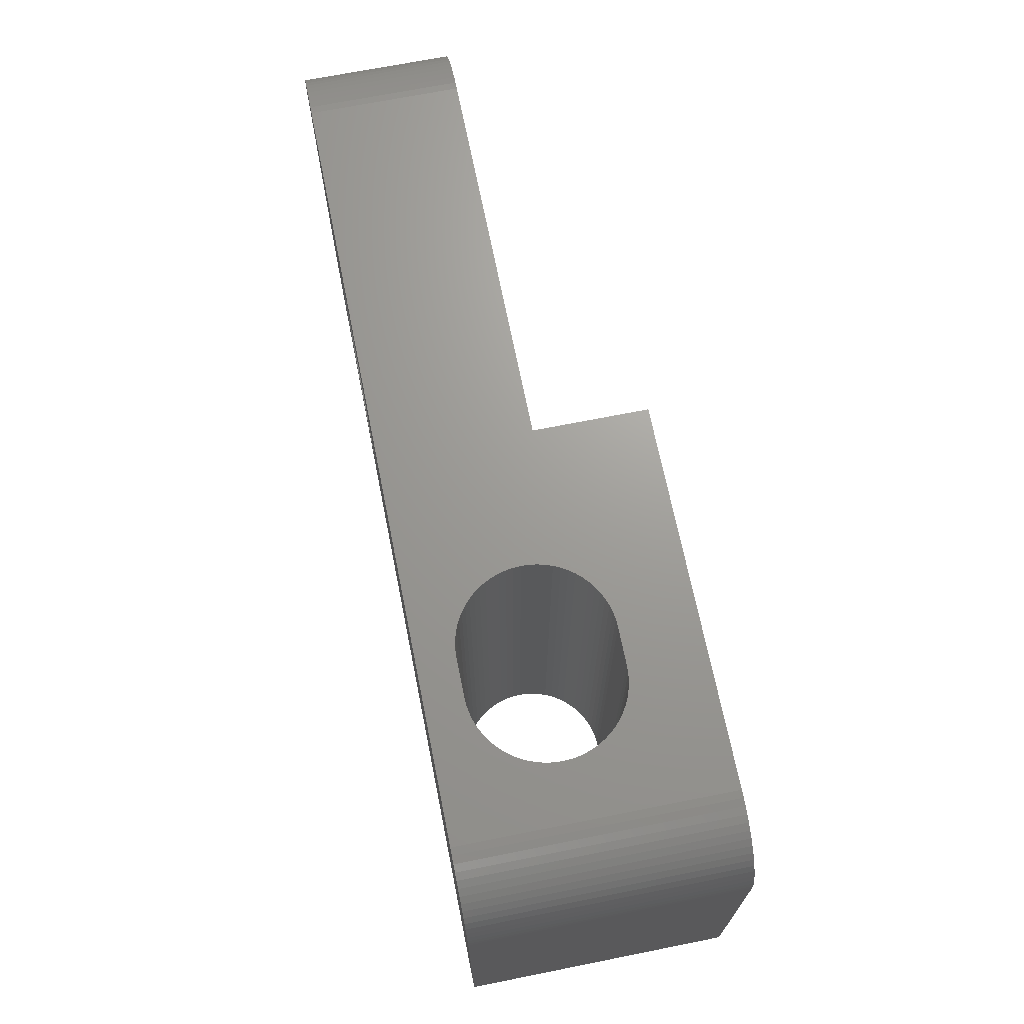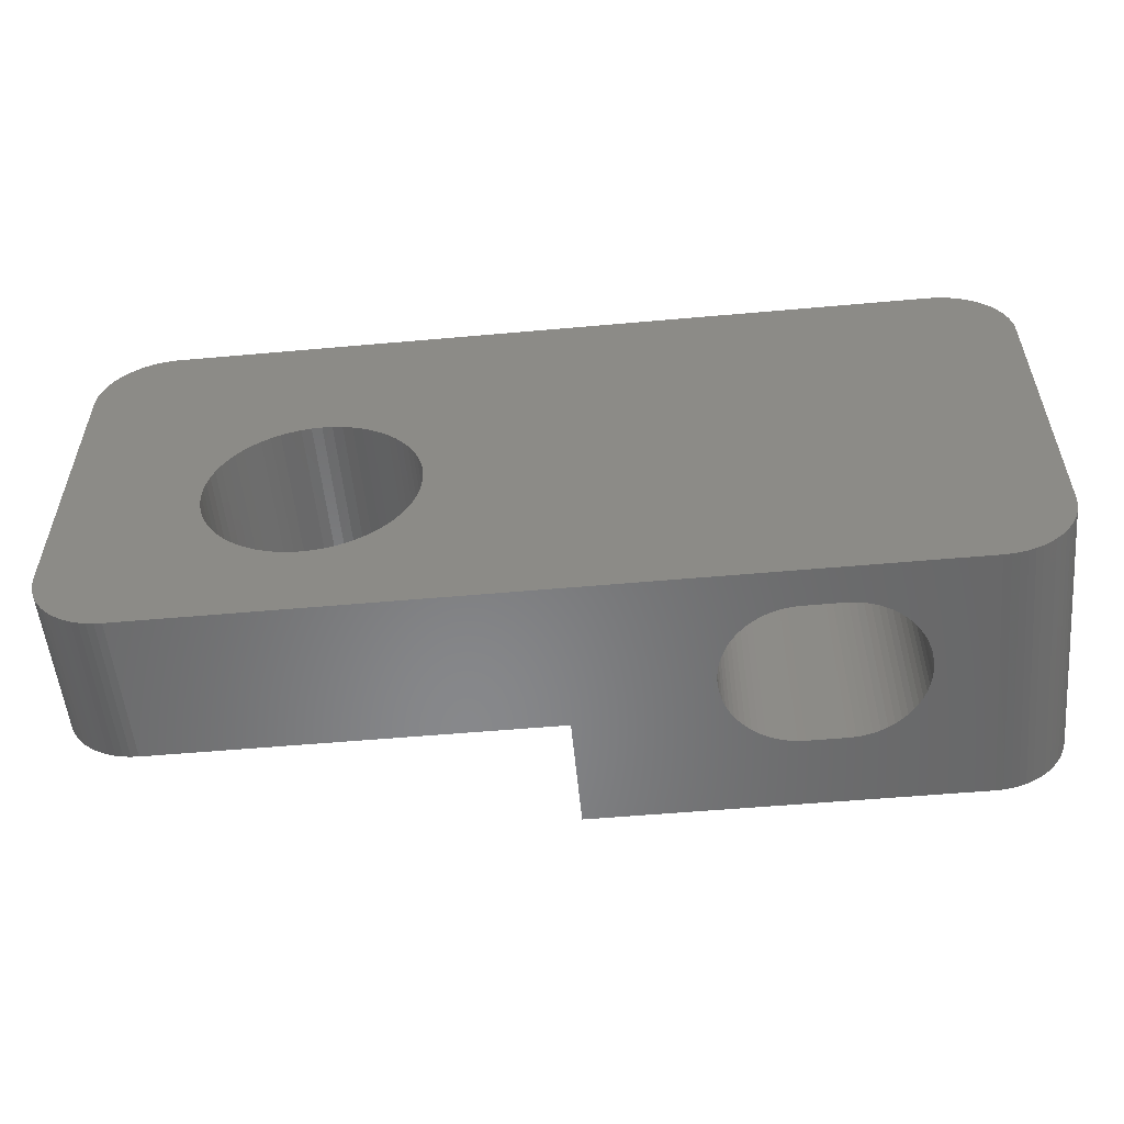
<metadata>
{"format":"stl","ext":"stl","renderer":"f3d","projection":"perspective","resolution":1024,"background":"white","views":[{"elev":69.1,"azim":-101.3,"up":"+Y"},{"elev":-54.5,"azim":-174.6,"up":"+Y"}]}
</metadata>
<code>
# stl→obj: 400 verts, 804 faces
v -2.737 -0.2695 4
v -2.75 -3.368e-16 4
v -6 -5 4
v -2.697 -0.5365 4
v -2.632 -0.7983 4
v -2.697 0.5365 4
v -6 6.879 4
v -2.737 0.2695 4
v -2.632 0.7983 4
v -2.541 1.052 4
v -2.425 1.296 4
v -2.287 1.528 4
v -2.126 1.745 4
v -1.945 1.945 4
v -1.745 2.126 4
v -1.528 2.287 4
v -1.296 2.425 4
v -1.052 2.541 4
v -0.7983 2.632 4
v -0.5365 2.697 4
v -0.2695 2.737 4
v 4.325 6.879 4
v 1.684e-16 2.75 4
v 0.2695 2.737 4
v 0.5365 2.697 4
v 0.7983 2.632 4
v 1.052 2.541 4
v 1.296 2.425 4
v 1.528 2.287 4
v 6.325 4.879 4
v 1.745 2.126 4
v 1.945 1.945 4
v 2.126 1.745 4
v 2.287 1.528 4
v 2.425 1.296 4
v 2.541 1.052 4
v 2.632 0.7983 4
v 2.697 0.5365 4
v 6.325 -3 4
v 2.737 0.2695 4
v 2.75 0 4
v 2.737 -0.2695 4
v 2.697 -0.5365 4
v 2.632 -0.7983 4
v 2.541 -1.052 4
v 2.425 -1.296 4
v 2.287 -1.528 4
v 2.126 -1.745 4
v 4.325 -5 4
v 1.945 -1.945 4
v 1.745 -2.126 4
v 1.528 -2.287 4
v 1.296 -2.425 4
v 1.052 -2.541 4
v 0.7983 -2.632 4
v 0.5365 -2.697 4
v 0.2695 -2.737 4
v 1.684e-16 -2.75 4
v -0.2695 -2.737 4
v -0.5365 -2.697 4
v -0.7983 -2.632 4
v -1.052 -2.541 4
v -1.296 -2.425 4
v -1.528 -2.287 4
v -1.745 -2.126 4
v -1.945 -1.945 4
v -2.126 -1.745 4
v -2.287 -1.528 4
v -2.425 -1.296 4
v -2.541 -1.052 4
v 4.521 -4.99 4
v 4.715 -4.962 4
v 4.905 -4.914 4
v 5.09 -4.848 4
v 5.268 -4.764 4
v 5.436 -4.663 4
v 5.594 -4.546 4
v 5.739 -4.414 4
v 5.871 -4.269 4
v 6.315 -3.196 4
v 6.286 -3.39 4
v 6.239 -3.581 4
v 6.173 -3.765 4
v 6.089 -3.943 4
v 5.988 -4.111 4
v 6.315 5.075 4
v 6.286 5.27 4
v 6.239 5.46 4
v 6.173 5.645 4
v 6.089 5.822 4
v 5.988 5.99 4
v 5.871 6.148 4
v 5.739 6.294 4
v 5.594 6.425 4
v 5.436 6.542 4
v 5.268 6.643 4
v 5.09 6.727 4
v 4.905 6.793 4
v 4.715 6.841 4
v 4.521 6.87 4
v -6 6.879 7
v -6 -5 7
v 6.325 4.879 0
v 6.325 -3 0
v 6.315 -3.196 0
v 6.286 -3.39 0
v 6.239 -3.581 0
v 6.173 -3.765 0
v 6.089 -3.943 0
v 5.988 -4.111 0
v 5.871 -4.269 0
v 5.739 -4.414 0
v 5.594 -4.546 0
v 5.436 -4.663 0
v 5.268 -4.764 0
v 5.09 -4.848 0
v 4.905 -4.914 0
v 4.715 -4.962 0
v 4.521 -4.99 0
v 4.325 -5 0
v -9.652 -5 2.235
v -9.736 -5 2.057
v -9.837 -5 1.889
v -9.954 -5 1.731
v -10.09 -5 1.586
v -10.23 -5 1.454
v -10.39 -5 1.337
v -10.56 -5 1.236
v -10.73 -5 1.152
v -10.92 -5 1.086
v -11.11 -5 1.038
v -11.3 -5 1.01
v -16 -5 0
v -11.5 -5 1
v -12.5 -5 1
v -12.7 -5 1.01
v -12.89 -5 1.038
v -13.08 -5 1.086
v -13.27 -5 1.152
v -13.44 -5 1.236
v -13.61 -5 1.337
v -13.77 -5 1.454
v -13.91 -5 1.586
v -14.05 -5 1.731
v -14.16 -5 1.889
v -14.26 -5 2.057
v -14.35 -5 2.235
v -14.41 -5 2.419
v -14.46 -5 2.61
v -14.49 -5 2.804
v -14.5 -5 3
v -14.49 -5 3.196
v -16 -5 7
v -14.46 -5 3.39
v -14.41 -5 3.581
v -14.35 -5 3.765
v -14.26 -5 3.943
v -14.16 -5 4.111
v -14.05 -5 4.269
v -13.91 -5 4.414
v -13.77 -5 4.546
v -13.61 -5 4.663
v -13.44 -5 4.764
v -13.27 -5 4.848
v -13.08 -5 4.914
v -12.89 -5 4.962
v -12.7 -5 4.99
v -12.5 -5 5
v -11.5 -5 5
v -11.3 -5 4.99
v -11.11 -5 4.962
v -10.92 -5 4.914
v -10.73 -5 4.848
v -10.56 -5 4.764
v -10.39 -5 4.663
v -10.23 -5 4.546
v -10.09 -5 4.414
v -9.954 -5 4.269
v -9.837 -5 4.111
v -9.736 -5 3.943
v -9.652 -5 3.765
v -9.586 -5 3.581
v -9.538 -5 3.39
v -9.51 -5 3.196
v -9.5 -5 3
v -9.51 -5 2.804
v -9.538 -5 2.61
v -9.586 -5 2.419
v -11.5 6.879 1
v -11.3 6.879 1.01
v -11.11 6.879 1.038
v -10.92 6.879 1.086
v -10.73 6.879 1.152
v -10.56 6.879 1.236
v -10.39 6.879 1.337
v -10.23 6.879 1.454
v -10.09 6.879 1.586
v -9.954 6.879 1.731
v -9.837 6.879 1.889
v -9.736 6.879 2.057
v -9.652 6.879 2.235
v -9.586 6.879 2.419
v -9.538 6.879 2.61
v -9.51 6.879 2.804
v -9.5 6.879 3
v -9.51 6.879 3.196
v -9.538 6.879 3.39
v -9.586 6.879 3.581
v -9.652 6.879 3.765
v -9.736 6.879 3.943
v -9.837 6.879 4.111
v -9.954 6.879 4.269
v -10.09 6.879 4.414
v -10.23 6.879 4.546
v -10.39 6.879 4.663
v -10.56 6.879 4.764
v -10.73 6.879 4.848
v -10.92 6.879 4.914
v -11.11 6.879 4.962
v -11.3 6.879 4.99
v -11.5 6.879 5
v -12.5 6.879 1
v -12.5 6.879 5
v -12.7 6.879 4.99
v -12.89 6.879 4.962
v -13.08 6.879 4.914
v -13.27 6.879 4.848
v -13.44 6.879 4.764
v -13.61 6.879 4.663
v -13.77 6.879 4.546
v -13.91 6.879 4.414
v -14.05 6.879 4.269
v -14.16 6.879 4.111
v -14.26 6.879 3.943
v -14.35 6.879 3.765
v -14.41 6.879 3.581
v -14.46 6.879 3.39
v -14.49 6.879 3.196
v -14.5 6.879 3
v -14.49 6.879 2.804
v -14.46 6.879 2.61
v -14.41 6.879 2.419
v -14.35 6.879 2.235
v -14.26 6.879 2.057
v -14.16 6.879 1.889
v -14.05 6.879 1.731
v -13.91 6.879 1.586
v -13.77 6.879 1.454
v -13.61 6.879 1.337
v -13.44 6.879 1.236
v -13.27 6.879 1.152
v -13.08 6.879 1.086
v -12.89 6.879 1.038
v -12.7 6.879 1.01
v -16.2 -4.99 7
v -16.2 -4.99 0
v -16.39 -4.962 0
v -16.39 -4.962 7
v -16.58 -4.914 7
v -16.58 -4.914 0
v -16.77 -4.848 7
v -16.77 -4.848 0
v -16.94 -4.764 7
v -16.94 -4.764 0
v -17.11 -4.663 7
v -17.11 -4.663 0
v -17.27 -4.546 0
v -17.27 -4.546 7
v -17.41 -4.414 7
v -17.41 -4.414 0
v -17.55 -4.269 7
v -17.55 -4.269 0
v -17.66 -4.111 7
v -17.66 -4.111 0
v -17.76 -3.943 7
v -17.76 -3.943 0
v -17.85 -3.765 0
v -17.85 -3.765 7
v -17.91 -3.581 7
v -17.91 -3.581 0
v -17.96 -3.39 7
v -17.96 -3.39 0
v -17.99 -3.196 7
v -17.99 -3.196 0
v -18 -3 0
v -18 -3 7
v -18 4.879 7
v -18 4.879 0
v -17.99 5.075 0
v -17.99 5.075 7
v -17.96 5.27 7
v -17.96 5.27 0
v -17.91 5.46 7
v -17.91 5.46 0
v -17.85 5.645 7
v -17.85 5.645 0
v -17.76 5.822 0
v -17.76 5.822 7
v -17.66 5.99 7
v -17.66 5.99 0
v -17.55 6.148 7
v -17.55 6.148 0
v -17.41 6.294 7
v -17.41 6.294 0
v -17.27 6.425 7
v -17.27 6.425 0
v -17.11 6.542 0
v -17.11 6.542 7
v -16.94 6.643 7
v -16.94 6.643 0
v -16.77 6.727 7
v -16.77 6.727 0
v -16.58 6.793 7
v -16.58 6.793 0
v -16.39 6.841 7
v -16.39 6.841 0
v -16.2 6.87 0
v -16.2 6.87 7
v -16 6.879 7
v -16 6.879 0
v 4.325 6.879 0
v 4.521 6.87 0
v 4.715 6.841 0
v 4.905 6.793 0
v 5.09 6.727 0
v 5.268 6.643 0
v 5.436 6.542 0
v 5.594 6.425 0
v 5.739 6.294 0
v 5.871 6.148 0
v 5.988 5.99 0
v 6.089 5.822 0
v 6.173 5.645 0
v 6.239 5.46 0
v 6.286 5.27 0
v 6.315 5.075 0
v -2.737 -0.2695 0
v -2.697 -0.5365 0
v -2.632 -0.7983 0
v -2.541 -1.052 0
v -2.425 -1.296 0
v -2.287 -1.528 0
v -2.126 -1.745 0
v -1.945 -1.945 0
v -1.745 -2.126 0
v -1.528 -2.287 0
v -1.296 -2.425 0
v -1.052 -2.541 0
v -0.7983 -2.632 0
v -0.5365 -2.697 0
v -0.2695 -2.737 0
v -5.052e-16 -2.75 0
v 0.2695 -2.737 0
v 0.5365 -2.697 0
v 0.7983 -2.632 0
v 1.052 -2.541 0
v 1.296 -2.425 0
v 1.528 -2.287 0
v 1.745 -2.126 0
v 1.945 -1.945 0
v 2.126 -1.745 0
v 2.287 -1.528 0
v 2.425 -1.296 0
v 2.541 -1.052 0
v 2.632 -0.7983 0
v 2.697 -0.5365 0
v 2.737 -0.2695 0
v 2.75 0 0
v 2.737 0.2695 0
v 2.697 0.5365 0
v 2.632 0.7983 0
v 2.541 1.052 0
v 2.425 1.296 0
v 2.287 1.528 0
v 2.126 1.745 0
v 1.945 1.945 0
v 1.745 2.126 0
v 1.528 2.287 0
v 1.296 2.425 0
v 1.052 2.541 0
v 0.7983 2.632 0
v 0.5365 2.697 0
v 0.2695 2.737 0
v 1.684e-16 2.75 0
v -0.2695 2.737 0
v -0.5365 2.697 0
v -0.7983 2.632 0
v -1.052 2.541 0
v -1.296 2.425 0
v -1.528 2.287 0
v -1.745 2.126 0
v -1.945 1.945 0
v -2.126 1.745 0
v -2.287 1.528 0
v -2.425 1.296 0
v -2.541 1.052 0
v -2.632 0.7983 0
v -2.697 0.5365 0
v -2.737 0.2695 0
v -2.75 3.368e-16 0
f 1 2 3
f 4 3 5
f 4 1 3
f 6 7 8
f 6 9 7
f 7 9 10
f 11 7 10
f 11 12 7
f 7 12 13
f 14 7 13
f 14 15 7
f 7 15 16
f 17 7 16
f 17 18 7
f 7 18 19
f 20 7 19
f 20 21 7
f 7 21 22
f 22 21 23
f 24 22 23
f 24 25 22
f 22 25 26
f 27 22 26
f 27 28 22
f 22 28 29
f 30 29 31
f 32 30 31
f 32 33 30
f 30 33 34
f 35 30 34
f 35 36 30
f 30 36 37
f 38 30 37
f 38 39 30
f 38 40 39
f 39 40 41
f 42 39 41
f 42 43 39
f 39 43 44
f 45 39 44
f 45 46 39
f 39 46 47
f 48 39 47
f 48 49 39
f 48 50 49
f 49 50 51
f 52 49 51
f 52 53 49
f 49 53 54
f 55 49 54
f 55 56 49
f 49 56 57
f 58 49 57
f 58 59 49
f 49 59 3
f 3 59 60
f 61 3 60
f 61 62 3
f 3 62 63
f 64 3 63
f 64 65 3
f 3 65 66
f 67 3 66
f 67 68 3
f 3 68 69
f 70 3 69
f 70 5 3
f 7 3 8
f 8 3 2
f 49 71 39
f 39 71 72
f 73 39 72
f 73 74 39
f 39 74 75
f 76 39 75
f 76 77 39
f 39 77 78
f 79 39 78
f 79 80 39
f 79 81 80
f 79 82 81
f 79 83 82
f 79 84 83
f 79 85 84
f 29 30 22
f 22 30 86
f 87 22 86
f 87 88 22
f 22 88 89
f 90 22 89
f 90 91 22
f 22 91 92
f 93 22 92
f 93 94 22
f 22 94 95
f 96 22 95
f 96 97 22
f 22 97 98
f 99 22 98
f 99 100 22
f 101 102 7
f 7 102 3
f 30 39 103
f 103 39 104
f 39 80 104
f 104 80 105
f 105 80 81
f 106 81 107
f 106 105 81
f 81 82 107
f 107 82 83
f 108 83 84
f 109 84 85
f 110 85 79
f 111 79 112
f 111 110 79
f 79 78 112
f 112 78 77
f 113 77 76
f 114 76 75
f 115 75 74
f 116 74 117
f 116 115 74
f 74 73 117
f 117 73 72
f 118 72 71
f 119 71 49
f 120 119 49
f 119 118 71
f 118 117 72
f 115 114 75
f 114 113 76
f 113 112 77
f 110 109 85
f 109 108 84
f 108 107 83
f 49 3 120
f 120 3 121
f 122 120 121
f 122 123 120
f 120 123 124
f 125 120 124
f 125 126 120
f 120 126 127
f 128 120 127
f 128 129 120
f 120 129 130
f 131 120 130
f 131 132 120
f 120 132 133
f 133 132 134
f 135 133 134
f 135 136 133
f 133 136 137
f 138 133 137
f 138 139 133
f 133 139 140
f 141 133 140
f 141 142 133
f 133 142 143
f 144 133 143
f 144 145 133
f 133 145 146
f 147 133 146
f 147 148 133
f 133 148 149
f 150 133 149
f 150 151 133
f 133 151 152
f 153 152 154
f 155 153 154
f 155 156 153
f 153 156 157
f 158 153 157
f 158 159 153
f 153 159 160
f 161 153 160
f 161 162 153
f 153 162 163
f 164 153 163
f 164 165 153
f 153 165 166
f 167 153 166
f 167 168 153
f 153 168 169
f 102 169 170
f 171 102 170
f 171 172 102
f 102 172 173
f 174 102 173
f 174 3 102
f 174 175 3
f 3 175 176
f 177 3 176
f 177 178 3
f 3 178 179
f 180 3 179
f 180 181 3
f 3 181 182
f 183 3 182
f 183 184 3
f 3 184 185
f 186 3 185
f 186 187 3
f 3 187 188
f 121 3 188
f 102 153 169
f 153 133 152
f 134 132 189
f 189 132 190
f 190 132 131
f 191 131 130
f 192 130 193
f 192 191 130
f 130 129 193
f 193 129 128
f 194 128 127
f 195 127 126
f 196 126 125
f 197 125 198
f 197 196 125
f 125 124 198
f 198 124 123
f 199 123 122
f 200 122 121
f 201 121 188
f 202 188 203
f 202 201 188
f 188 187 203
f 203 187 186
f 204 186 185
f 205 185 184
f 206 184 183
f 207 183 208
f 207 206 183
f 183 182 208
f 208 182 181
f 209 181 180
f 210 180 179
f 211 179 178
f 212 178 213
f 212 211 178
f 178 177 213
f 213 177 176
f 214 176 175
f 215 175 174
f 216 174 173
f 217 173 218
f 217 216 173
f 173 172 218
f 218 172 171
f 219 171 170
f 220 170 169
f 221 220 169
f 220 219 170
f 219 218 171
f 216 215 174
f 215 214 175
f 214 213 176
f 211 210 179
f 210 209 180
f 209 208 181
f 206 205 184
f 205 204 185
f 204 203 186
f 201 200 121
f 200 199 122
f 199 198 123
f 196 195 126
f 195 194 127
f 194 193 128
f 191 190 131
f 135 134 222
f 222 134 189
f 168 167 223
f 223 167 224
f 224 167 225
f 225 167 166
f 165 225 166
f 165 226 225
f 165 164 226
f 226 164 227
f 227 164 163
f 228 163 162
f 229 162 230
f 229 228 162
f 162 161 230
f 230 161 160
f 231 160 159
f 232 159 158
f 233 158 157
f 234 157 235
f 234 233 157
f 157 156 235
f 235 156 155
f 236 155 154
f 237 154 152
f 238 152 239
f 238 237 152
f 152 151 239
f 239 151 240
f 240 151 150
f 149 240 150
f 149 241 240
f 149 148 241
f 241 148 242
f 242 148 147
f 243 147 244
f 243 242 147
f 147 146 244
f 244 146 145
f 245 145 144
f 246 144 143
f 247 143 142
f 248 142 249
f 248 247 142
f 142 141 249
f 249 141 140
f 250 140 139
f 251 139 138
f 252 138 137
f 253 137 254
f 253 252 137
f 137 136 254
f 254 136 135
f 222 254 135
f 252 251 138
f 251 250 139
f 250 249 140
f 247 246 143
f 246 245 144
f 245 244 145
f 237 236 154
f 236 235 155
f 233 232 158
f 232 231 159
f 231 230 160
f 228 227 163
f 169 168 221
f 221 168 223
f 153 255 133
f 133 255 256
f 256 255 257
f 257 255 258
f 259 257 258
f 259 260 257
f 259 261 260
f 260 261 262
f 262 261 263
f 264 263 265
f 266 265 267
f 266 264 265
f 265 268 267
f 267 268 269
f 270 269 271
f 272 271 273
f 274 273 275
f 276 275 277
f 276 274 275
f 275 278 277
f 277 278 279
f 280 279 281
f 282 281 283
f 284 283 285
f 284 282 283
f 283 286 285
f 282 280 281
f 280 277 279
f 274 272 273
f 272 270 271
f 270 267 269
f 264 262 263
f 286 287 285
f 285 287 288
f 288 287 289
f 289 287 290
f 291 289 290
f 291 292 289
f 291 293 292
f 292 293 294
f 294 293 295
f 296 295 297
f 296 294 295
f 295 298 297
f 297 298 299
f 300 299 301
f 302 301 303
f 304 303 305
f 306 305 307
f 306 304 305
f 305 308 307
f 307 308 309
f 310 309 311
f 312 311 313
f 314 313 315
f 316 315 317
f 316 314 315
f 315 318 317
f 317 318 319
f 320 317 319
f 314 312 313
f 312 310 311
f 310 307 309
f 304 302 303
f 302 300 301
f 300 297 299
f 22 321 7
f 7 321 201
f 202 7 201
f 202 203 7
f 7 203 204
f 205 7 204
f 205 206 7
f 7 206 207
f 208 7 207
f 208 209 7
f 7 209 210
f 211 7 210
f 211 212 7
f 7 212 213
f 214 7 213
f 214 215 7
f 7 215 216
f 101 216 217
f 218 101 217
f 218 219 101
f 101 219 220
f 221 101 220
f 221 319 101
f 221 223 319
f 319 223 224
f 225 319 224
f 225 226 319
f 319 226 227
f 228 319 227
f 228 229 319
f 319 229 230
f 231 319 230
f 231 232 319
f 319 232 233
f 234 319 233
f 234 235 319
f 319 235 236
f 237 319 236
f 237 238 319
f 319 238 320
f 320 238 239
f 240 320 239
f 240 241 320
f 320 241 242
f 243 320 242
f 243 244 320
f 320 244 245
f 246 320 245
f 246 247 320
f 320 247 248
f 249 320 248
f 249 250 320
f 320 250 251
f 252 320 251
f 252 253 320
f 320 253 254
f 222 320 254
f 222 189 320
f 320 189 190
f 321 190 191
f 192 321 191
f 192 193 321
f 321 193 194
f 195 321 194
f 195 196 321
f 321 196 197
f 198 321 197
f 198 199 321
f 321 199 200
f 201 321 200
f 321 320 190
f 101 7 216
f 22 100 321
f 321 100 322
f 322 100 99
f 323 99 98
f 324 98 325
f 324 323 98
f 98 97 325
f 325 97 96
f 326 96 95
f 327 95 94
f 328 94 93
f 329 93 330
f 329 328 93
f 93 92 330
f 330 92 91
f 331 91 90
f 332 90 89
f 333 89 88
f 334 88 335
f 334 333 88
f 88 87 335
f 335 87 86
f 336 86 30
f 103 336 30
f 336 335 86
f 333 332 89
f 332 331 90
f 331 330 91
f 328 327 94
f 327 326 95
f 326 325 96
f 323 322 99
f 1 337 2
f 1 4 337
f 337 4 338
f 338 4 5
f 339 5 70
f 340 70 341
f 340 339 70
f 70 69 341
f 341 69 68
f 342 68 67
f 343 67 66
f 344 66 65
f 345 65 346
f 345 344 65
f 65 64 346
f 346 64 63
f 347 63 62
f 348 62 61
f 349 61 60
f 350 60 351
f 350 349 60
f 60 59 351
f 351 59 58
f 352 58 57
f 353 57 56
f 354 56 55
f 355 55 356
f 355 354 55
f 55 54 356
f 356 54 53
f 357 53 52
f 358 52 51
f 359 51 50
f 360 50 361
f 360 359 50
f 50 48 361
f 361 48 47
f 362 47 46
f 363 46 45
f 364 45 44
f 365 44 366
f 365 364 44
f 44 43 366
f 366 43 42
f 367 42 41
f 368 41 40
f 369 40 38
f 370 38 371
f 370 369 38
f 38 37 371
f 371 37 36
f 372 36 35
f 373 35 34
f 374 34 33
f 375 33 376
f 375 374 33
f 33 32 376
f 376 32 31
f 377 31 29
f 378 29 28
f 379 28 27
f 380 27 381
f 380 379 27
f 27 26 381
f 381 26 25
f 382 25 24
f 383 24 23
f 384 23 21
f 385 21 386
f 385 384 21
f 21 20 386
f 386 20 19
f 387 19 18
f 388 18 17
f 389 17 16
f 390 16 391
f 390 389 16
f 16 15 391
f 391 15 14
f 392 14 13
f 393 13 12
f 394 12 11
f 395 11 396
f 395 394 11
f 11 10 396
f 396 10 9
f 397 9 6
f 398 6 8
f 399 8 400
f 399 398 8
f 8 2 400
f 400 2 337
f 368 367 41
f 367 366 42
f 364 363 45
f 363 362 46
f 362 361 47
f 359 358 51
f 358 357 52
f 357 356 53
f 354 353 56
f 353 352 57
f 352 351 58
f 349 348 61
f 348 347 62
f 347 346 63
f 344 343 66
f 343 342 67
f 342 341 68
f 339 338 5
f 398 397 6
f 397 396 9
f 394 393 12
f 393 392 13
f 392 391 14
f 389 388 17
f 388 387 18
f 387 386 19
f 384 383 23
f 383 382 24
f 382 381 25
f 379 378 28
f 378 377 29
f 377 376 31
f 374 373 34
f 373 372 35
f 372 371 36
f 369 368 40
f 101 319 102
f 102 319 153
f 153 319 287
f 286 153 287
f 286 255 153
f 286 258 255
f 286 259 258
f 286 261 259
f 286 263 261
f 286 265 263
f 286 268 265
f 286 269 268
f 286 271 269
f 286 273 271
f 286 275 273
f 286 278 275
f 286 279 278
f 286 281 279
f 286 283 281
f 318 315 319
f 319 315 313
f 311 319 313
f 311 309 319
f 319 309 308
f 305 319 308
f 305 303 319
f 319 303 301
f 299 319 301
f 299 298 319
f 319 298 295
f 293 319 295
f 293 291 319
f 319 291 290
f 287 319 290
f 367 368 104
f 366 104 365
f 366 367 104
f 368 369 104
f 104 369 370
f 103 370 371
f 372 103 371
f 372 373 103
f 103 373 374
f 375 103 374
f 375 376 103
f 103 376 377
f 378 103 377
f 378 379 103
f 103 379 380
f 381 103 380
f 381 382 103
f 103 382 383
f 384 103 383
f 384 385 103
f 103 385 336
f 336 385 321
f 335 321 334
f 335 336 321
f 385 386 321
f 321 386 387
f 320 387 388
f 389 320 388
f 389 390 320
f 320 390 288
f 289 320 288
f 289 292 320
f 320 292 294
f 296 320 294
f 296 297 320
f 320 297 300
f 302 320 300
f 302 304 320
f 320 304 306
f 307 320 306
f 307 310 320
f 320 310 312
f 314 320 312
f 314 316 320
f 320 316 317
f 390 391 288
f 288 391 392
f 393 288 392
f 393 394 288
f 288 394 395
f 396 288 395
f 396 397 288
f 288 397 398
f 285 398 399
f 400 285 399
f 400 337 285
f 285 337 338
f 339 285 338
f 339 340 285
f 285 340 341
f 342 285 341
f 342 343 285
f 285 343 344
f 345 285 344
f 345 272 285
f 345 346 272
f 272 346 262
f 270 262 267
f 270 272 262
f 346 347 262
f 262 347 348
f 349 262 348
f 349 256 262
f 349 350 256
f 256 350 133
f 133 350 120
f 120 350 351
f 352 120 351
f 352 353 120
f 120 353 354
f 110 354 109
f 110 120 354
f 110 111 120
f 120 111 112
f 113 120 112
f 113 114 120
f 120 114 115
f 116 120 115
f 116 117 120
f 120 117 118
f 119 120 118
f 105 106 355
f 356 105 355
f 356 104 105
f 356 357 104
f 104 357 358
f 359 104 358
f 359 360 104
f 104 360 361
f 362 104 361
f 362 363 104
f 104 363 364
f 365 104 364
f 103 104 370
f 106 107 355
f 355 107 354
f 354 107 108
f 109 354 108
f 257 260 256
f 256 260 262
f 264 266 262
f 262 266 267
f 274 276 272
f 272 276 277
f 280 272 277
f 280 282 272
f 272 282 284
f 285 272 284
f 285 288 398
f 320 321 387
f 322 323 321
f 321 323 324
f 325 321 324
f 325 326 321
f 321 326 327
f 328 321 327
f 328 329 321
f 321 329 330
f 331 321 330
f 331 332 321
f 321 332 333
f 334 321 333

</code>
